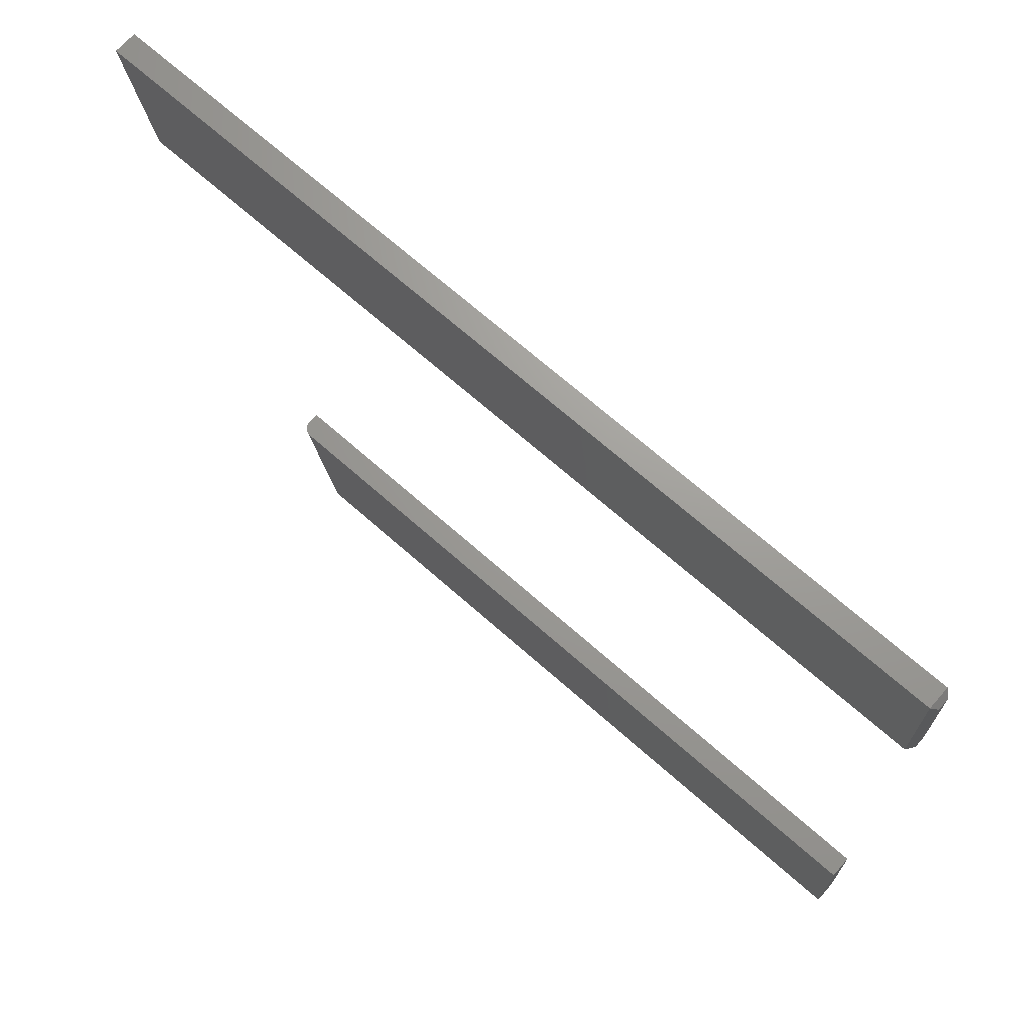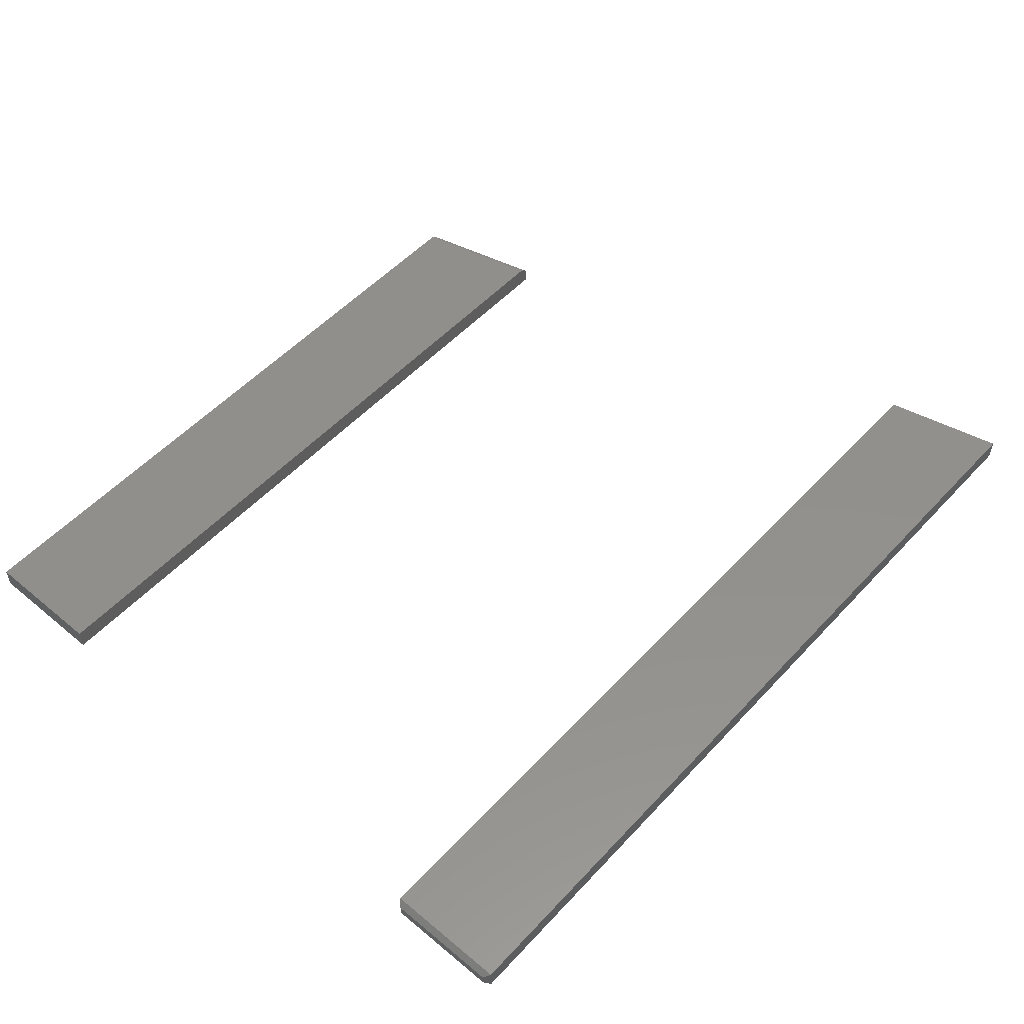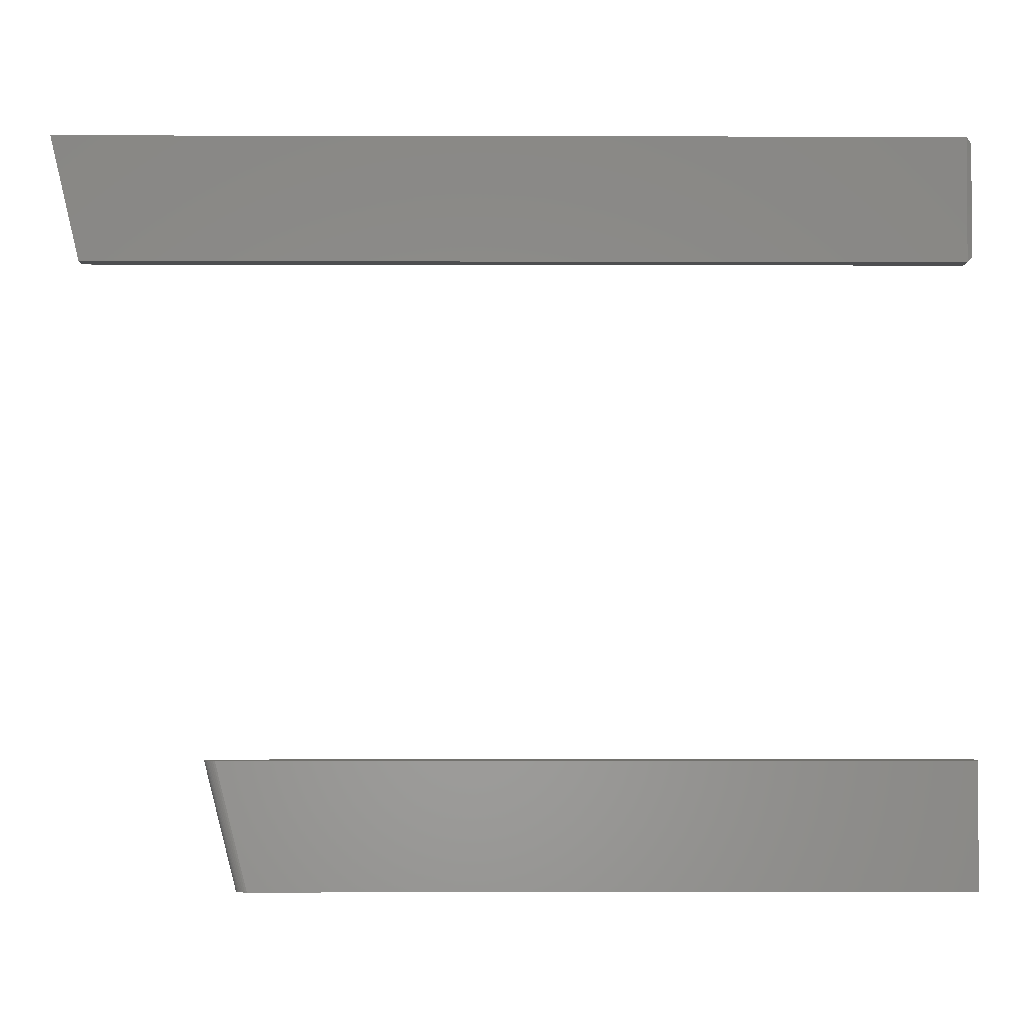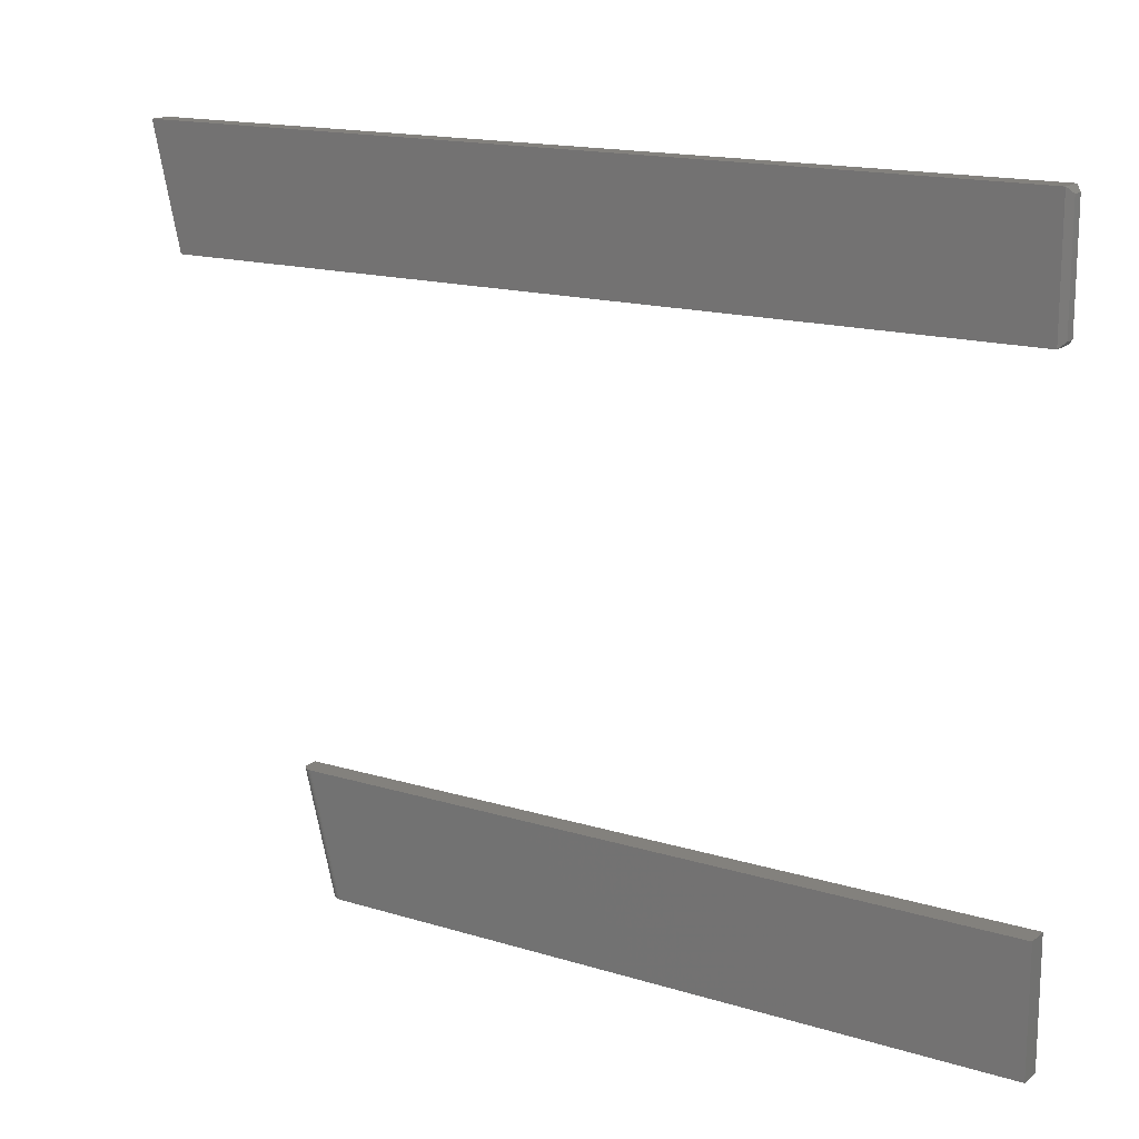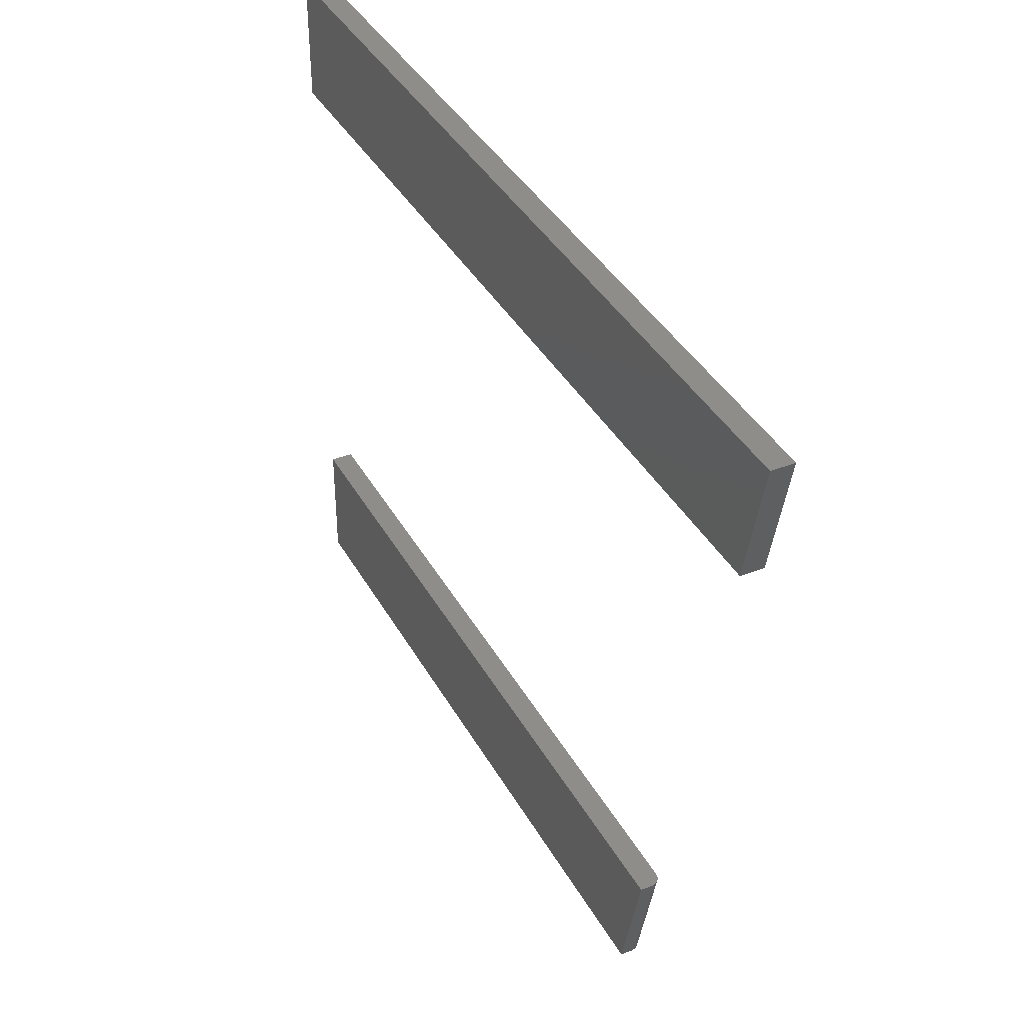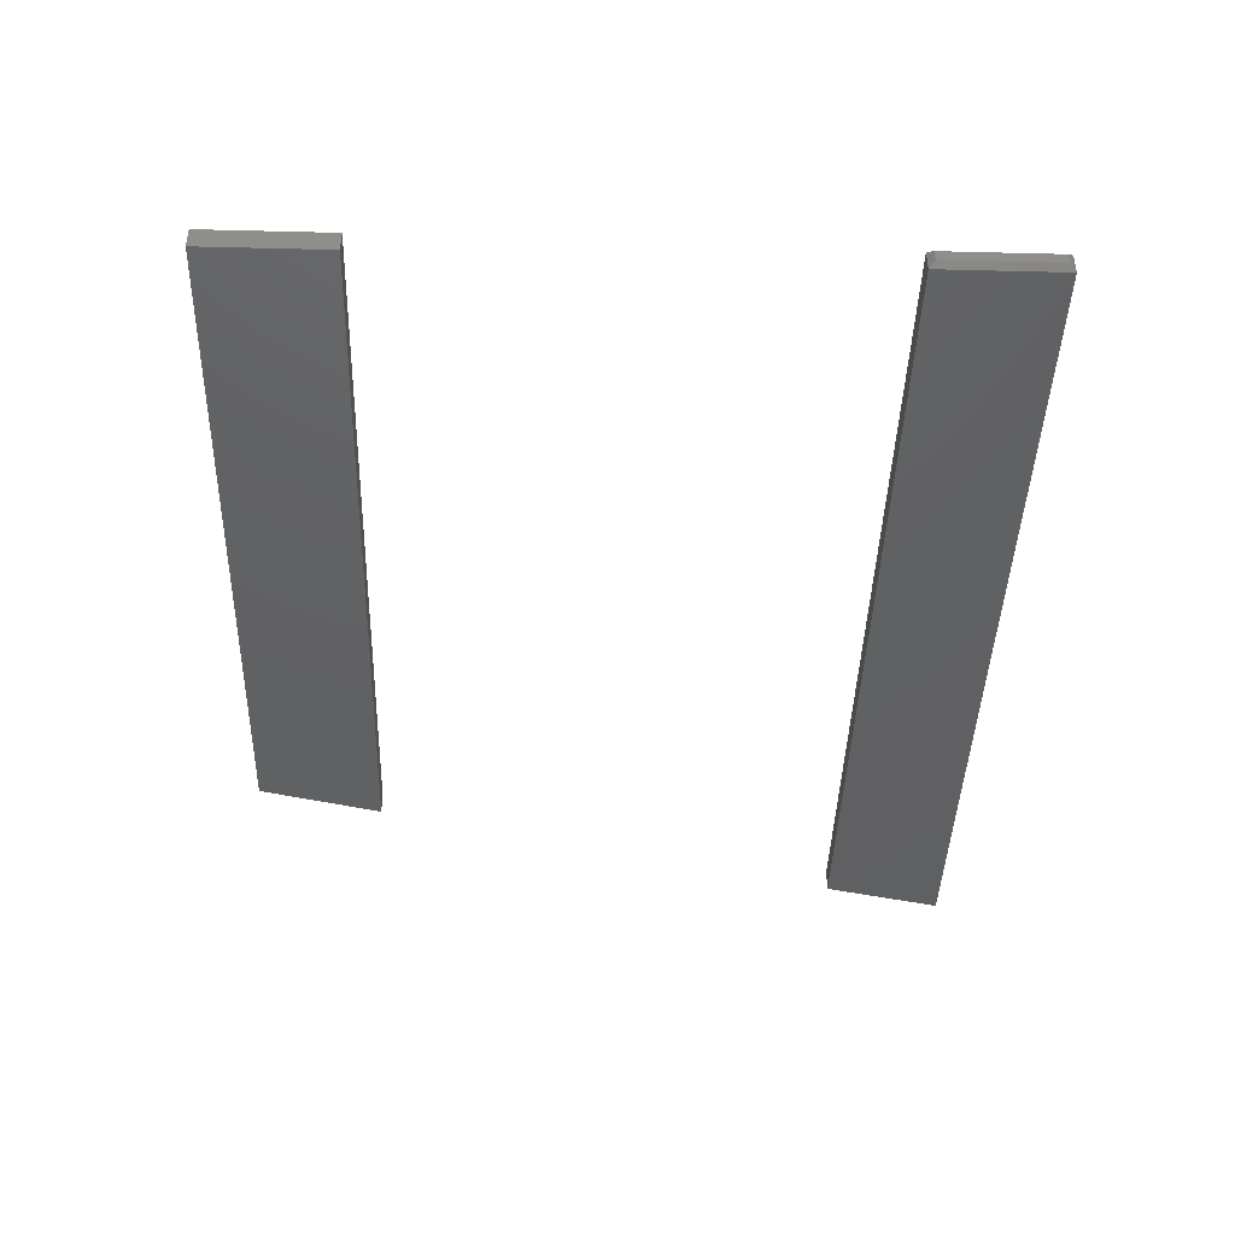
<metadata>
{"format":"stl","ext":"stl","renderer":"f3d","projection":"perspective","resolution":1024,"background":"white","views":[{"elev":69.2,"azim":41.5,"up":"+Y"},{"elev":53.3,"azim":131.6,"up":"+Z"},{"elev":-2.5,"azim":-0.5,"up":"+Y"},{"elev":15.9,"azim":32.5,"up":"+Y"},{"elev":38.8,"azim":-116.4,"up":"+Y"},{"elev":-42.6,"azim":88.3,"up":"+Z"}]}
</metadata>
<code>
# stl→obj: 40 verts, 72 faces
v -0.4792 -0.5109 0.03125
v 0.5 -0.5109 0.03125
v -0.523 -0.3359 0.03125
v 0.5 -0.3359 0.03125
v -0.5255 -0.3359 0.03106
v -0.5303 -0.3359 0.02953
v -0.528 -0.3359 0.03048
v -0.5391 -0.3359 0
v -0.5374 -0.3359 0.02262
v -0.536 -0.3359 0.02474
v -0.5344 -0.3359 0.02662
v -0.5325 -0.3359 0.02823
v -0.5391 -0.3359 0.01562
v -0.5389 -0.3359 0.01793
v -0.5383 -0.3359 0.02033
v 0.5 -0.3359 0
v 0.5 -0.5109 0
v -0.4865 -0.5109 0.02957
v -0.4816 -0.5109 0.03107
v -0.4841 -0.5109 0.03051
v -0.4951 -0.5109 0.01807
v -0.4922 -0.5109 0.02484
v -0.4945 -0.5109 0.02047
v -0.4935 -0.5109 0.02274
v -0.4953 -0.5109 0.01562
v -0.4953 -0.5109 0
v -0.4886 -0.5109 0.0283
v -0.4906 -0.5109 0.0267
v -0.7105 0.3368 0.03125
v 0.4922 0.3368 0.03125
v -0.75 0.5078 0.03125
v 0.4922 0.5078 0.03125
v -0.7105 0.3368 0
v -0.75 0.5078 0
v 0.4922 0.3368 0
v 0.4922 0.5078 0
v 0.5 0.3446 0.02344
v 0.5 0.3446 0.007812
v 0.5 0.5 0.02344
v 0.5 0.5 0.007812
f 1 2 3
f 3 2 4
f 5 6 7
f 8 9 10
f 8 10 11
f 8 11 12
f 8 12 6
f 8 6 5
f 8 5 3
f 9 8 13
f 9 13 14
f 9 14 15
f 4 16 3
f 3 16 8
f 17 1 18
f 17 2 1
f 1 19 18
f 18 19 20
f 21 22 23
f 23 22 24
f 25 26 17
f 25 17 18
f 25 18 27
f 25 27 28
f 25 28 22
f 25 22 21
f 13 8 25
f 25 8 26
f 13 25 14
f 14 25 21
f 14 21 15
f 15 21 23
f 15 23 9
f 9 23 24
f 9 24 10
f 10 24 22
f 10 22 11
f 11 22 28
f 11 28 12
f 12 28 27
f 12 27 6
f 6 27 18
f 6 18 7
f 7 18 20
f 7 20 5
f 5 20 19
f 5 19 3
f 3 19 1
f 26 8 17
f 17 8 16
f 2 17 4
f 4 17 16
f 29 30 31
f 31 30 32
f 33 34 35
f 35 34 36
f 32 36 31
f 31 36 34
f 37 38 39
f 39 38 40
f 29 33 30
f 30 33 35
f 35 38 30
f 30 38 37
f 35 36 38
f 38 36 40
f 36 32 40
f 40 32 39
f 30 37 32
f 32 37 39
f 31 34 29
f 29 34 33

</code>
